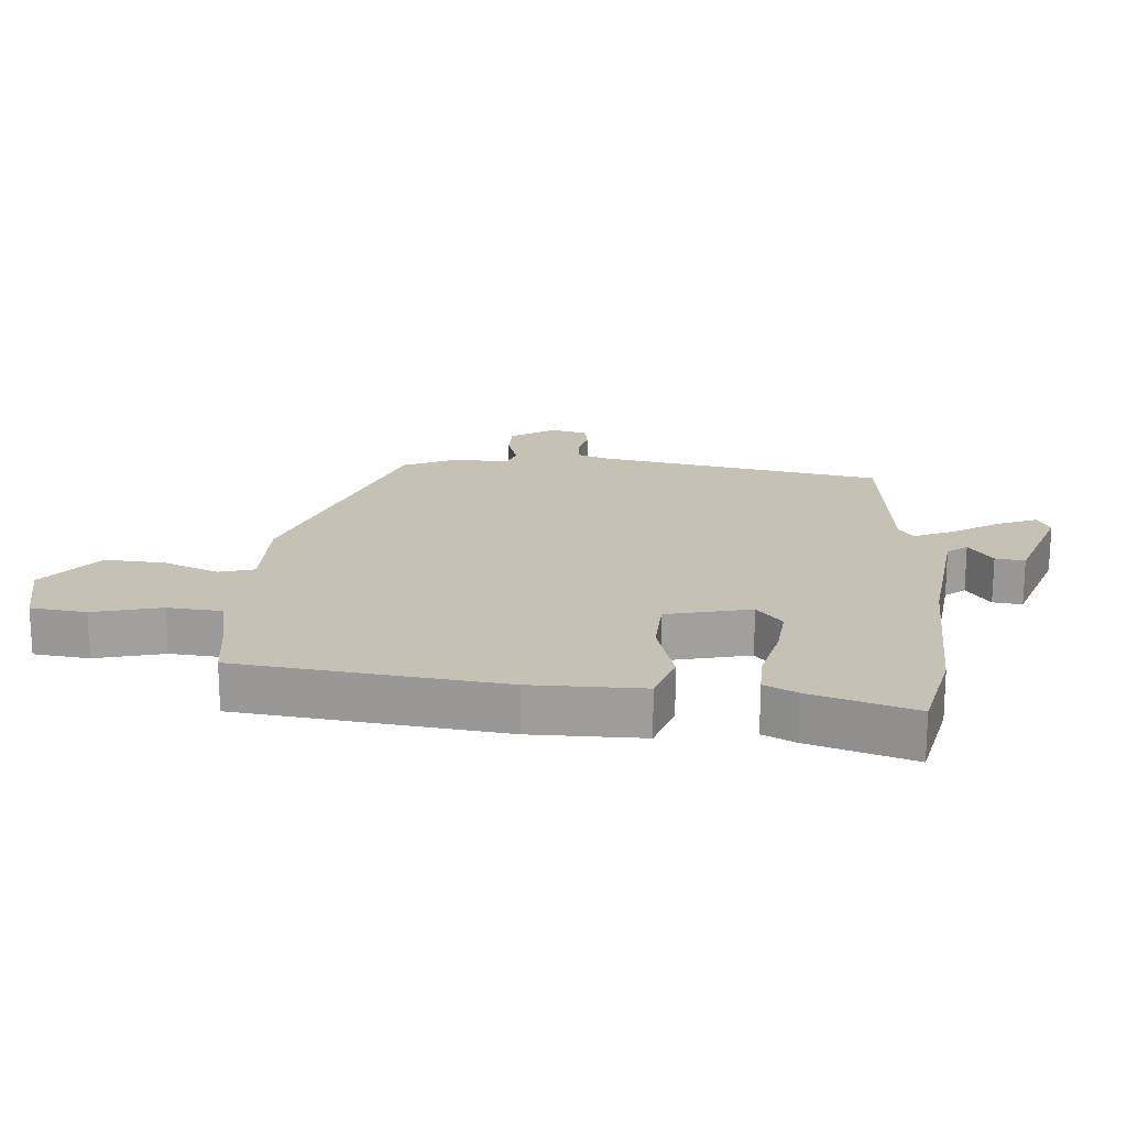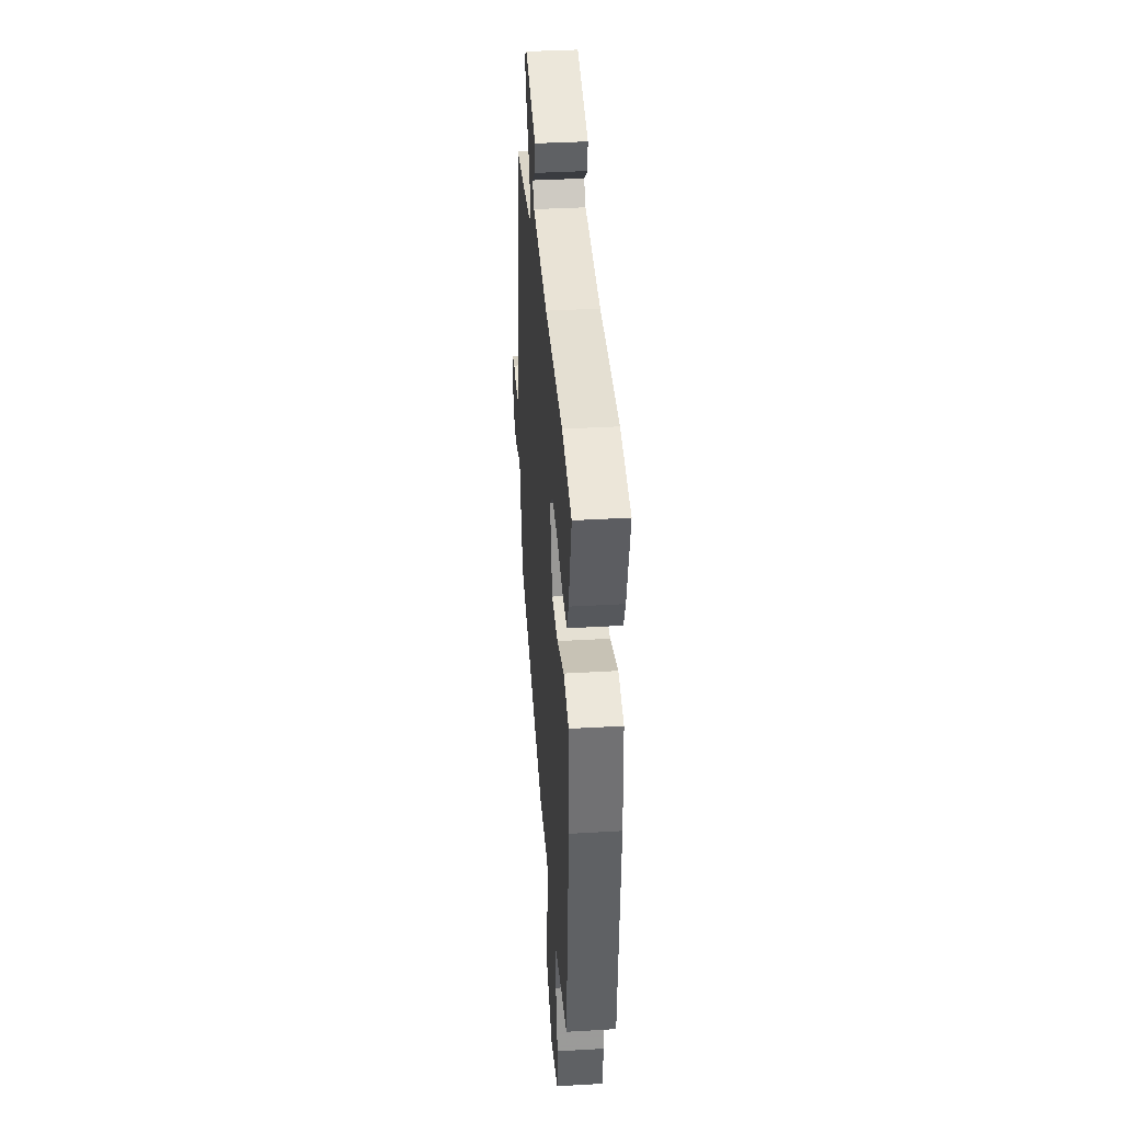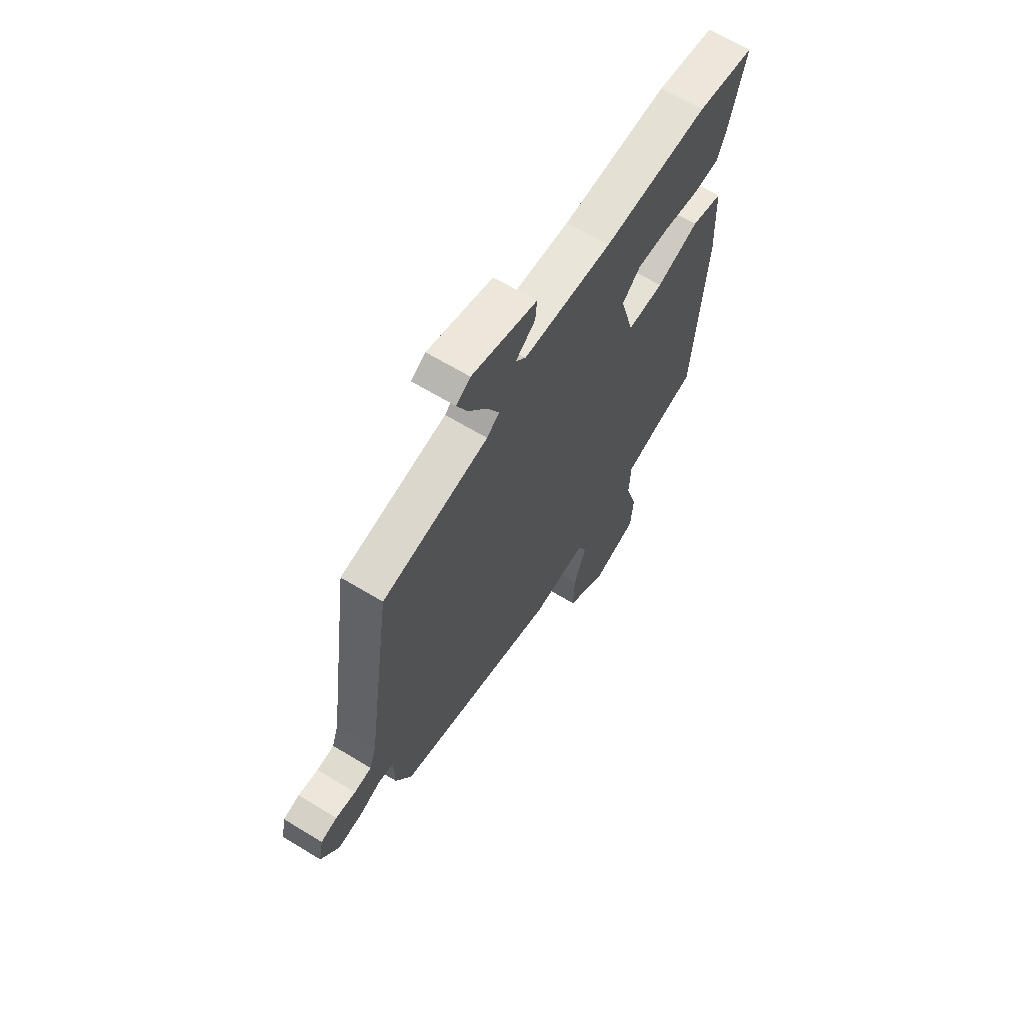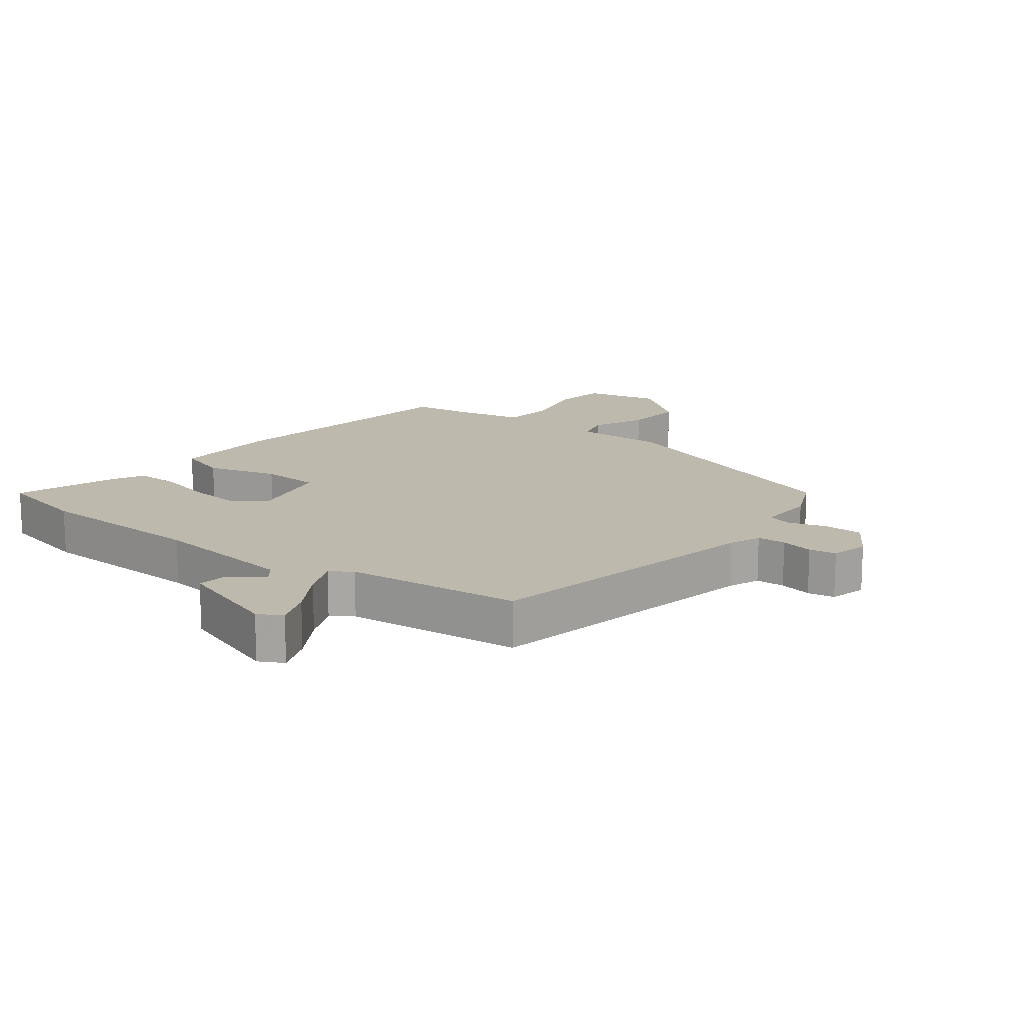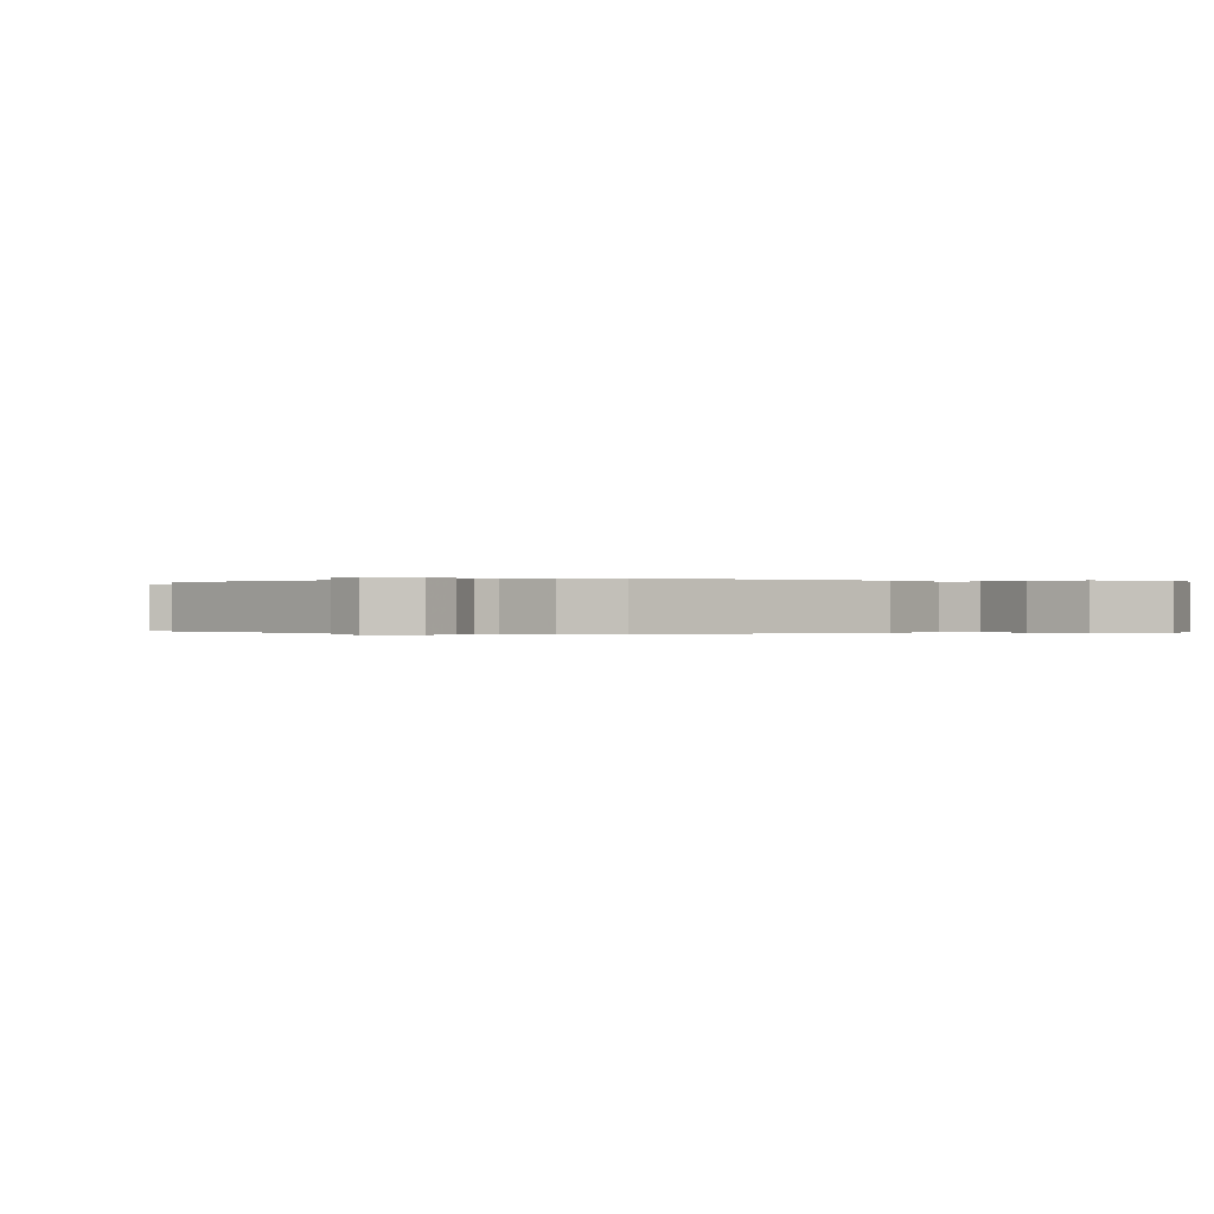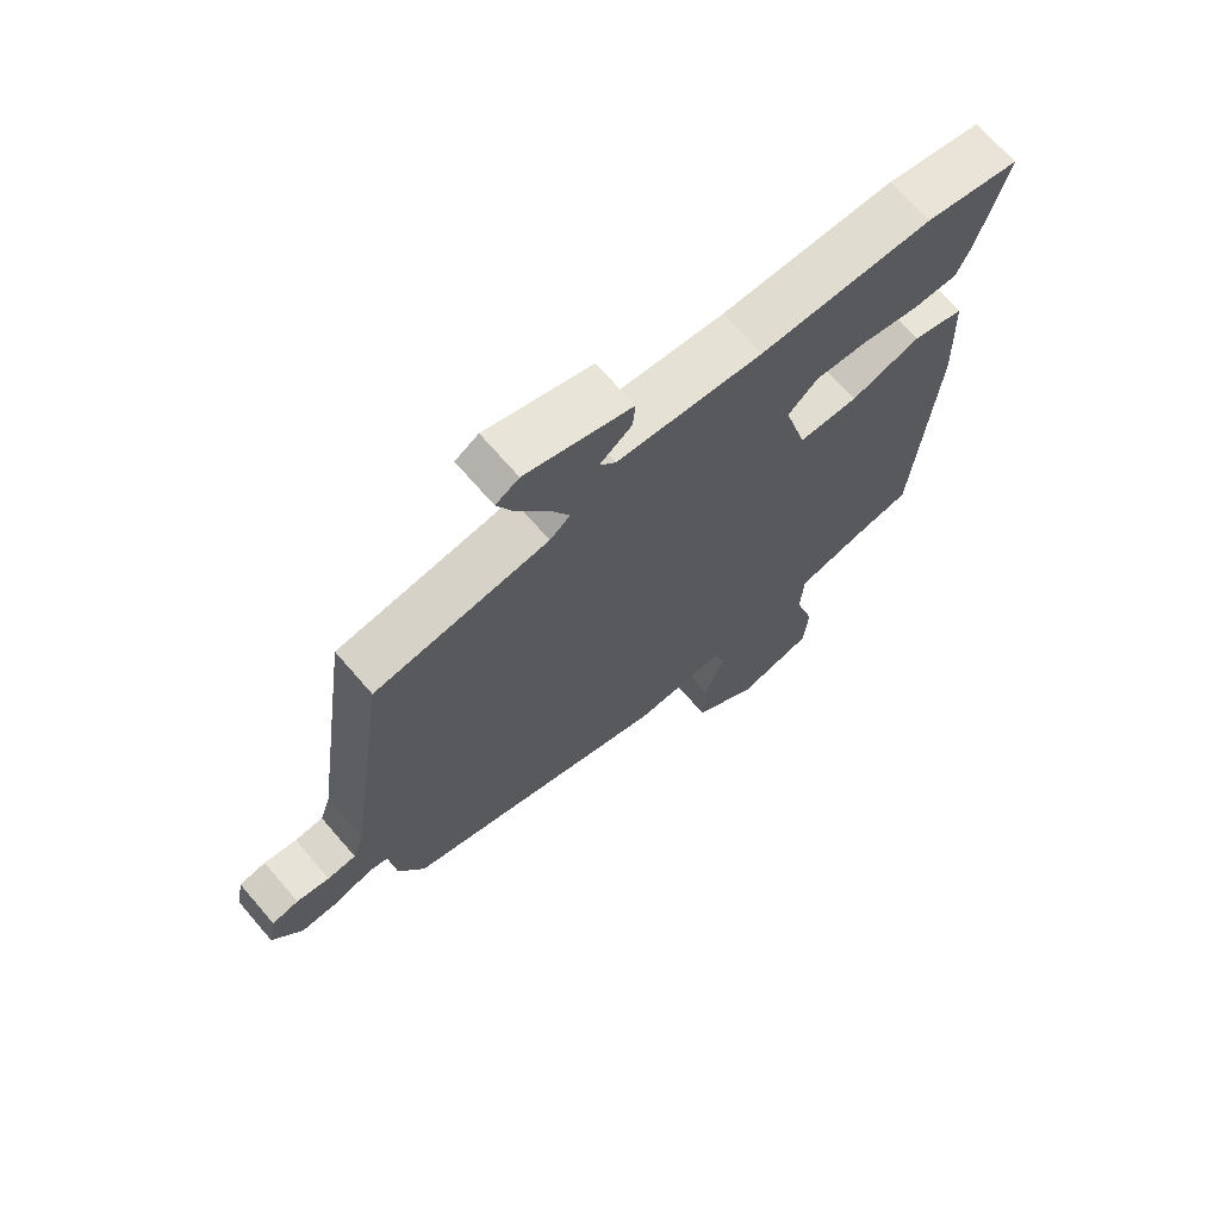
<metadata>
{"format":"obj","ext":"obj","renderer":"f3d","projection":"perspective","resolution":1024,"background":"white","views":[{"elev":18.7,"azim":-83.3,"up":"+Y"},{"elev":37.3,"azim":-94.3,"up":"+Z"},{"elev":64.9,"azim":121.5,"up":"+Z"},{"elev":15.1,"azim":40.1,"up":"+Y"},{"elev":-0.1,"azim":126.6,"up":"+Y"},{"elev":69.0,"azim":139.2,"up":"+Z"}]}
</metadata>
<code>
v -0.557 0.07 0.49
v -0.408 0.07 0.517
v -0.135 0.07 0.515
v 0.095 0.07 0.534
v 0.121 0.07 0.564
v 0.07 0.07 0.603
v 0.066 0.07 0.649
v 0.235 0.07 0.699
v 0.272 0.07 0.677
v 0.245 0.07 0.618
v 0.196 0.07 0.546
v 0.166 0.07 0.485
v 0.198 0.07 0.46
v 0.472 0.07 0.421
v 0.537 0.07 -0.031
v 0.554 0.07 -0.081
v 0.599 0.07 -0.085
v 0.651 0.07 -0.076
v 0.693 0.07 -0.085
v 0.705 0.07 -0.144
v 0.659 0.07 -0.21
v 0.598 0.07 -0.208
v 0.539 0.07 -0.187
v 0.5 0.07 -0.197
v 0.498 0.07 -0.287
v 0.457 0.07 -0.368
v 0.036 0.07 -0.496
v -0.109 0.07 -0.489
v -0.127 0.07 -0.543
v -0.095 0.07 -0.631
v -0.092 0.07 -0.725
v -0.194 0.07 -0.8
v -0.313 0.07 -0.769
v -0.32 0.07 -0.682
v -0.289 0.07 -0.577
v -0.293 0.07 -0.492
v -0.403 0.07 -0.465
v -0.493 0.07 -0.449
v -0.526 0.07 -0.037
v -0.519 0.07 0.137
v -0.438 0.07 0.16
v -0.328 0.07 0.124
v -0.234 0.07 0.125
v -0.198 0.07 0.255
v -0.245 0.07 0.297
v -0.327 0.07 0.292
v -0.418 0.07 0.274
v -0.489 0.07 0.275
v -0.512 0.07 0.327
v -0.557 0 0.49
v -0.408 0 0.517
v -0.135 0 0.515
v 0.095 0 0.534
v 0.121 0 0.564
v 0.07 0 0.603
v 0.066 0 0.649
v 0.235 0 0.699
v 0.272 0 0.677
v 0.245 0 0.618
v 0.196 0 0.546
v 0.166 0 0.485
v 0.198 0 0.46
v 0.472 0 0.421
v 0.537 0 -0.031
v 0.554 0 -0.081
v 0.599 0 -0.085
v 0.651 0 -0.076
v 0.693 0 -0.085
v 0.705 0 -0.144
v 0.659 0 -0.21
v 0.598 0 -0.208
v 0.539 0 -0.187
v 0.5 0 -0.197
v 0.498 0 -0.287
v 0.457 0 -0.368
v 0.036 0 -0.496
v -0.109 0 -0.489
v -0.127 0 -0.543
v -0.095 0 -0.631
v -0.092 0 -0.725
v -0.194 0 -0.8
v -0.313 0 -0.769
v -0.32 0 -0.682
v -0.289 0 -0.577
v -0.293 0 -0.492
v -0.403 0 -0.465
v -0.493 0 -0.449
v -0.526 0 -0.037
v -0.519 0 0.137
v -0.438 0 0.16
v -0.328 0 0.124
v -0.234 0 0.125
v -0.198 0 0.255
v -0.245 0 0.297
v -0.327 0 0.292
v -0.418 0 0.274
v -0.489 0 0.275
v -0.512 0 0.327
f 46 47 48 49
f 45 46 49 1
f 39 40 41 42
f 37 38 39 42
f 36 37 42 43
f 35 36 43 44
f 33 34 35
f 32 33 35
f 29 30 31 32
f 29 32 35 44
f 25 26 27 28
f 24 25 28
f 20 21 22 23
f 20 23 24
f 17 18 19 20
f 16 17 20 24
f 15 16 24 28
f 13 14 15 28
f 8 9 10 11
f 8 11 12
f 5 6 7 8
f 5 8 12
f 4 5 12
f 3 4 12 13
f 45 1 2 3
f 44 45 3 13
f 13 28 29 44
f 98 97 96 95
f 50 98 95 94
f 91 90 89 88
f 91 88 87 86
f 92 91 86 85
f 93 92 85 84
f 84 83 82
f 84 82 81
f 81 80 79 78
f 93 84 81 78
f 77 76 75 74
f 77 74 73
f 72 71 70 69
f 73 72 69
f 69 68 67 66
f 73 69 66 65
f 77 73 65 64
f 77 64 63 62
f 60 59 58 57
f 61 60 57
f 57 56 55 54
f 61 57 54
f 61 54 53
f 62 61 53 52
f 52 51 50 94
f 62 52 94 93
f 93 78 77 62
f 1 50 51 2
f 2 51 52 3
f 3 52 53 4
f 4 53 54 5
f 5 54 55 6
f 6 55 56 7
f 7 56 57 8
f 8 57 58 9
f 9 58 59 10
f 10 59 60 11
f 11 60 61 12
f 12 61 62 13
f 13 62 63 14
f 14 63 64 15
f 15 64 65 16
f 16 65 66 17
f 17 66 67 18
f 18 67 68 19
f 19 68 69 20
f 20 69 70 21
f 21 70 71 22
f 22 71 72 23
f 23 72 73 24
f 24 73 74 25
f 25 74 75 26
f 26 75 76 27
f 27 76 77 28
f 28 77 78 29
f 29 78 79 30
f 30 79 80 31
f 31 80 81 32
f 32 81 82 33
f 33 82 83 34
f 34 83 84 35
f 35 84 85 36
f 36 85 86 37
f 37 86 87 38
f 38 87 88 39
f 39 88 89 40
f 40 89 90 41
f 41 90 91 42
f 42 91 92 43
f 43 92 93 44
f 44 93 94 45
f 45 94 95 46
f 46 95 96 47
f 47 96 97 48
f 48 97 98 49
f 49 98 50 1

</code>
